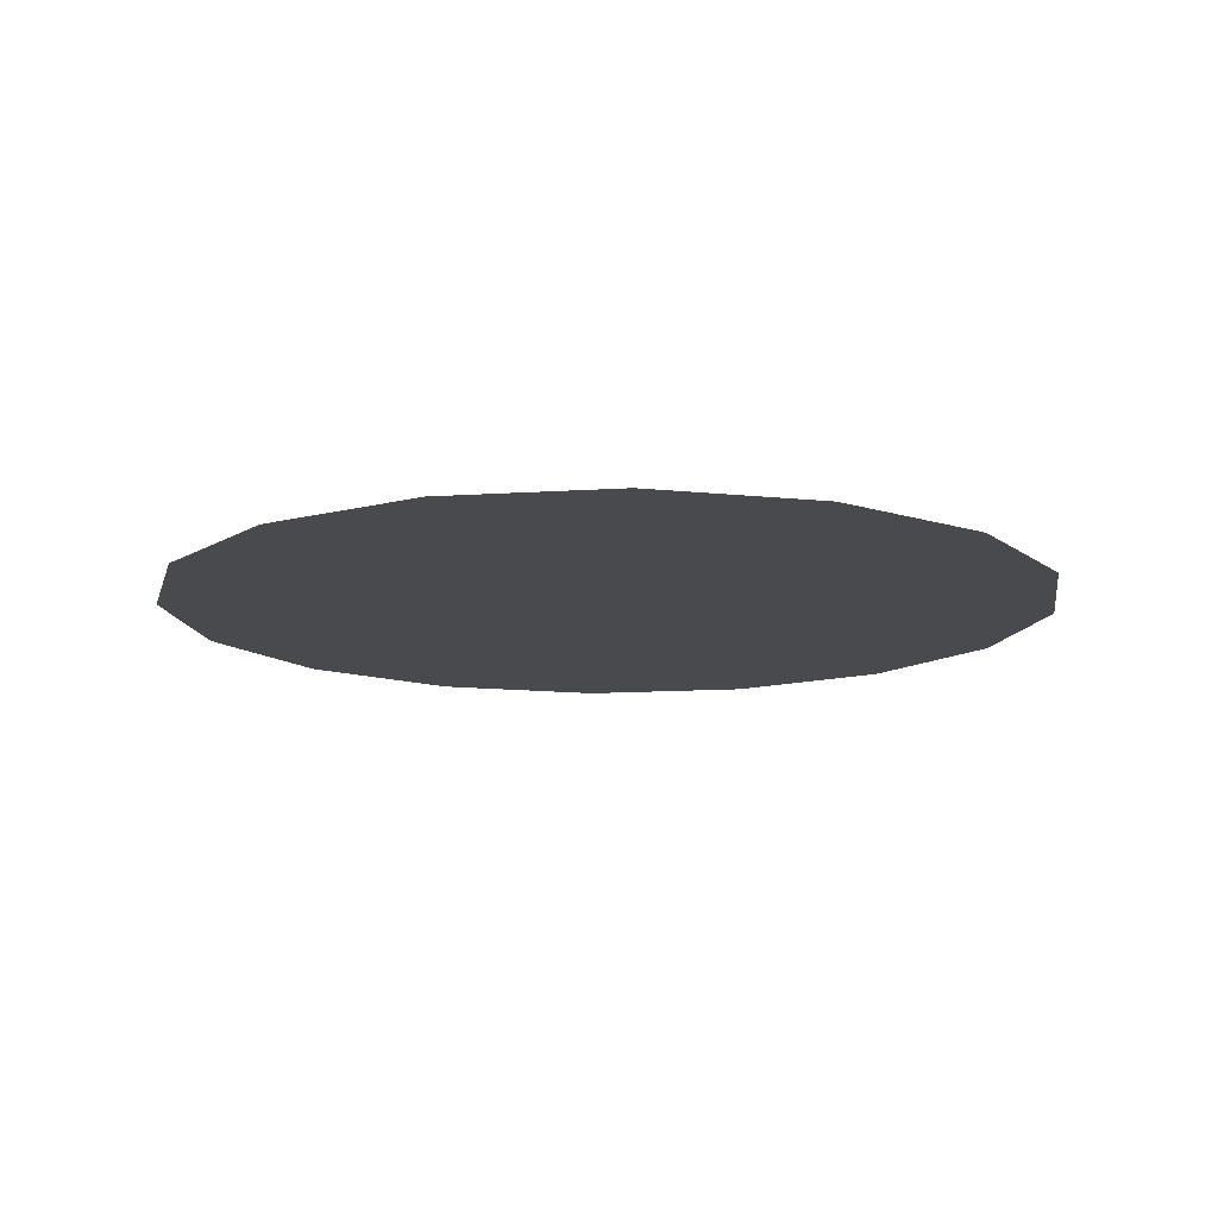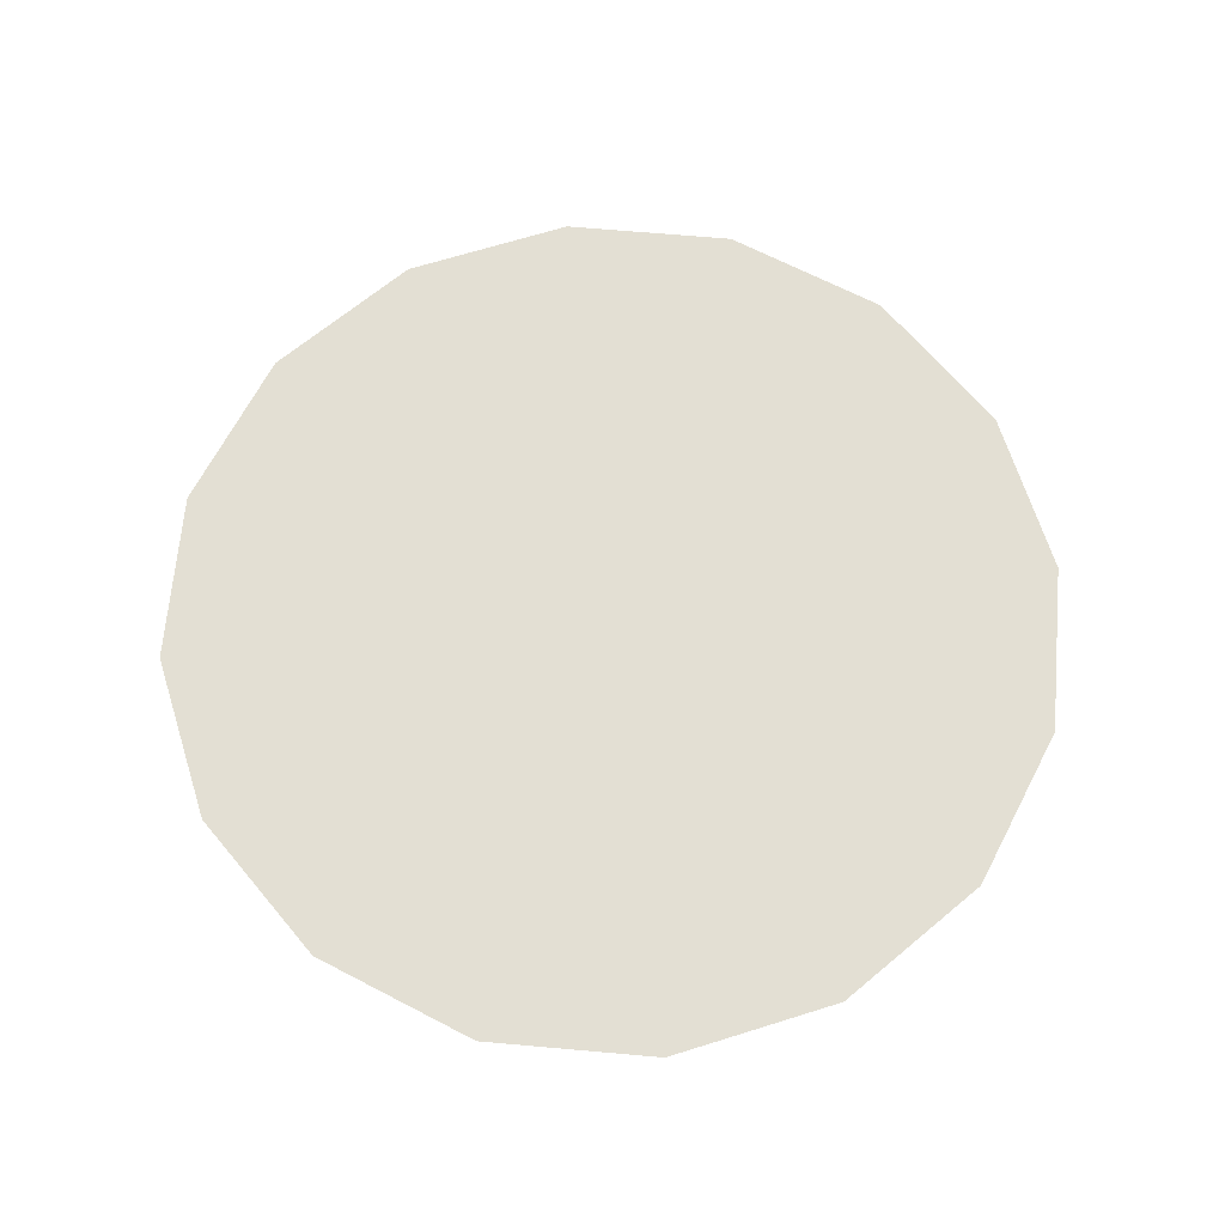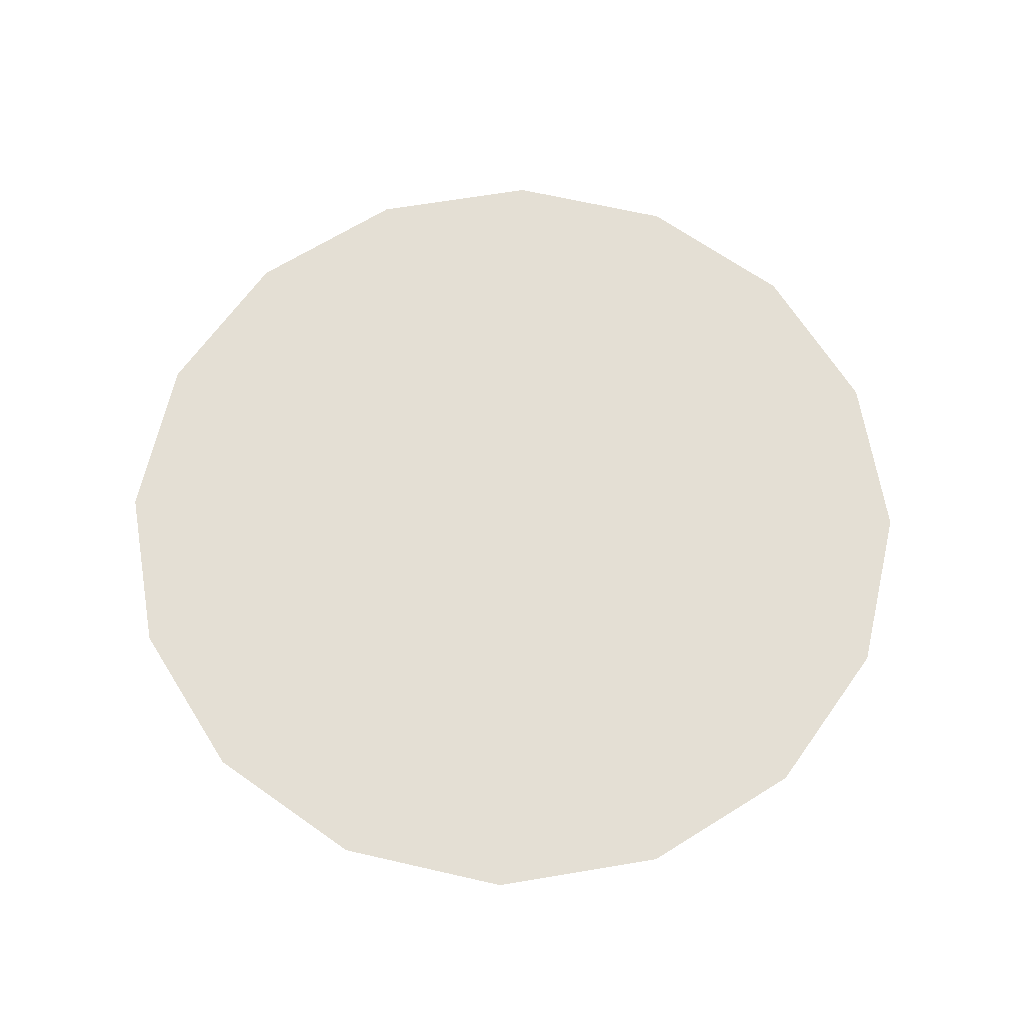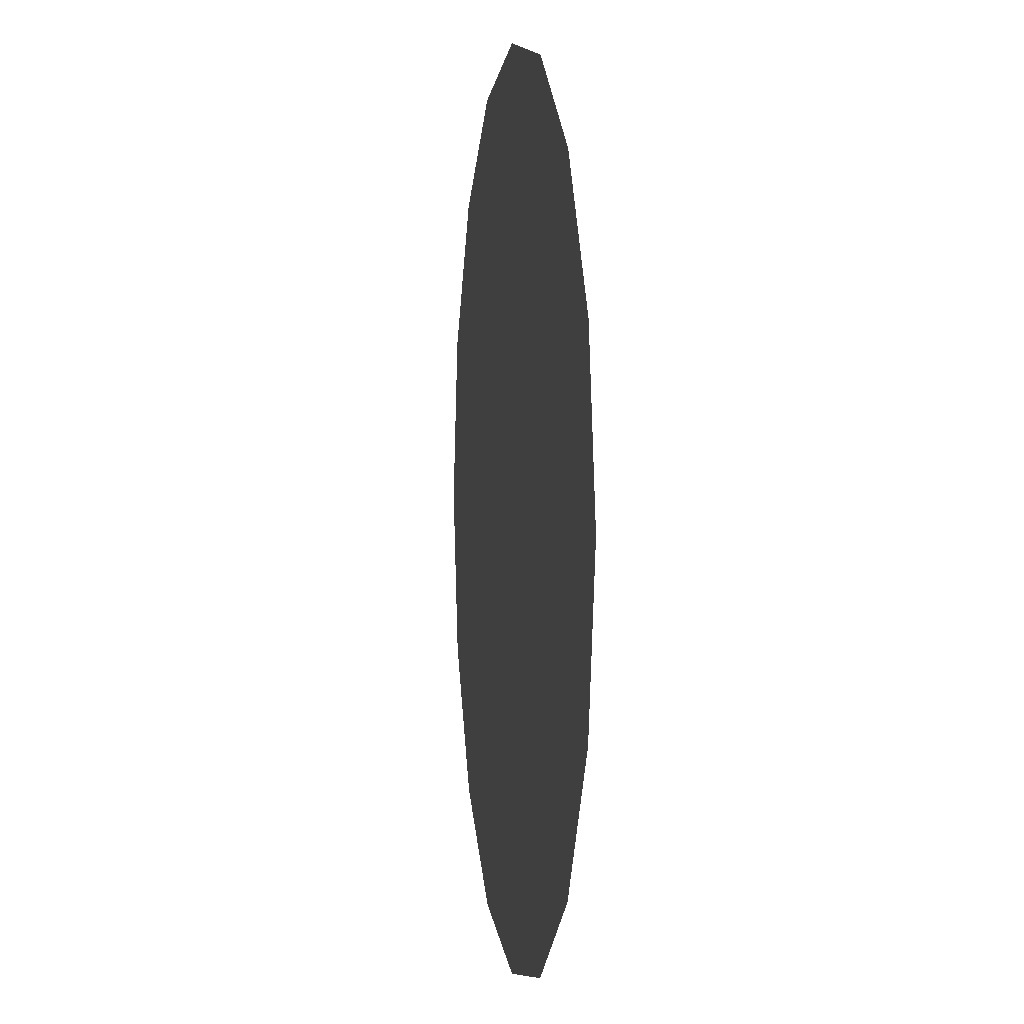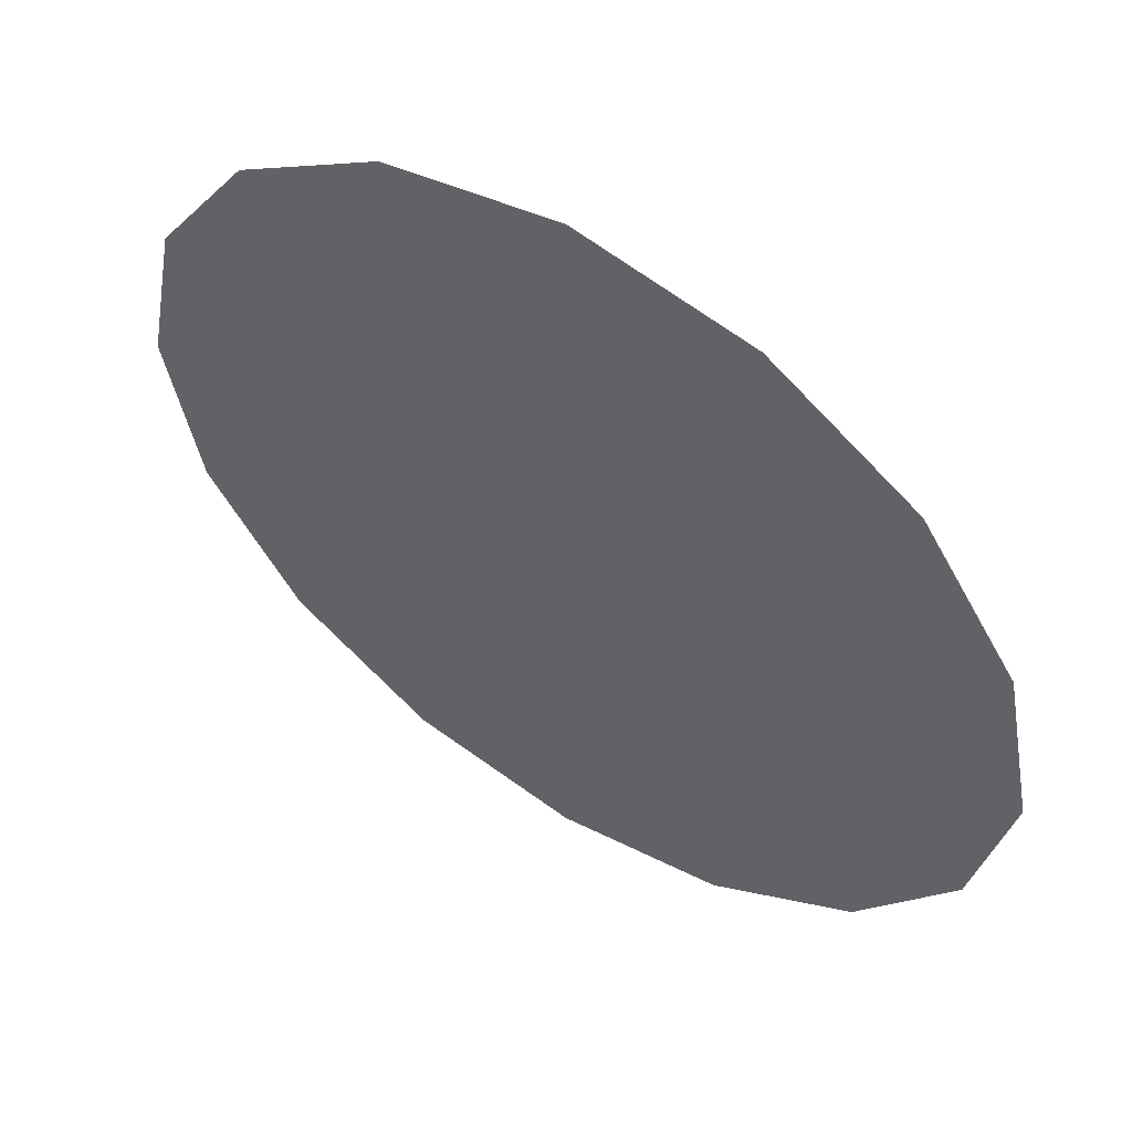
<metadata>
{"format":"obj","ext":"obj","renderer":"f3d","projection":"perspective","resolution":1024,"background":"white","views":[{"elev":-12.8,"azim":132.4,"up":"+Z"},{"elev":67.0,"azim":-163.7,"up":"+Z"},{"elev":66.3,"azim":-65.8,"up":"+Z"},{"elev":2.4,"azim":-98.5,"up":"+Y"},{"elev":55.7,"azim":33.1,"up":"+Y"}]}
</metadata>
<code>
o Circle
v 0 1 0
v -0.3827 0.9239 0
v -0.7071 0.7071 0
v -0.9239 0.3827 0
v -1 0 0
v -0.9239 -0.3827 0
v -0.7071 -0.7071 0
v -0.3827 -0.9239 0
v 0 -1 0
v 0.3827 -0.9239 0
v 0.7071 -0.7071 0
v 0.9239 -0.3827 0
v 1 0 0
v 0.9239 0.3827 0
v 0.7071 0.7071 0
v 0.3827 0.9239 0
f 2 3 4 5 6 7 8 9 10 11 12 13 14 15 16 1

</code>
